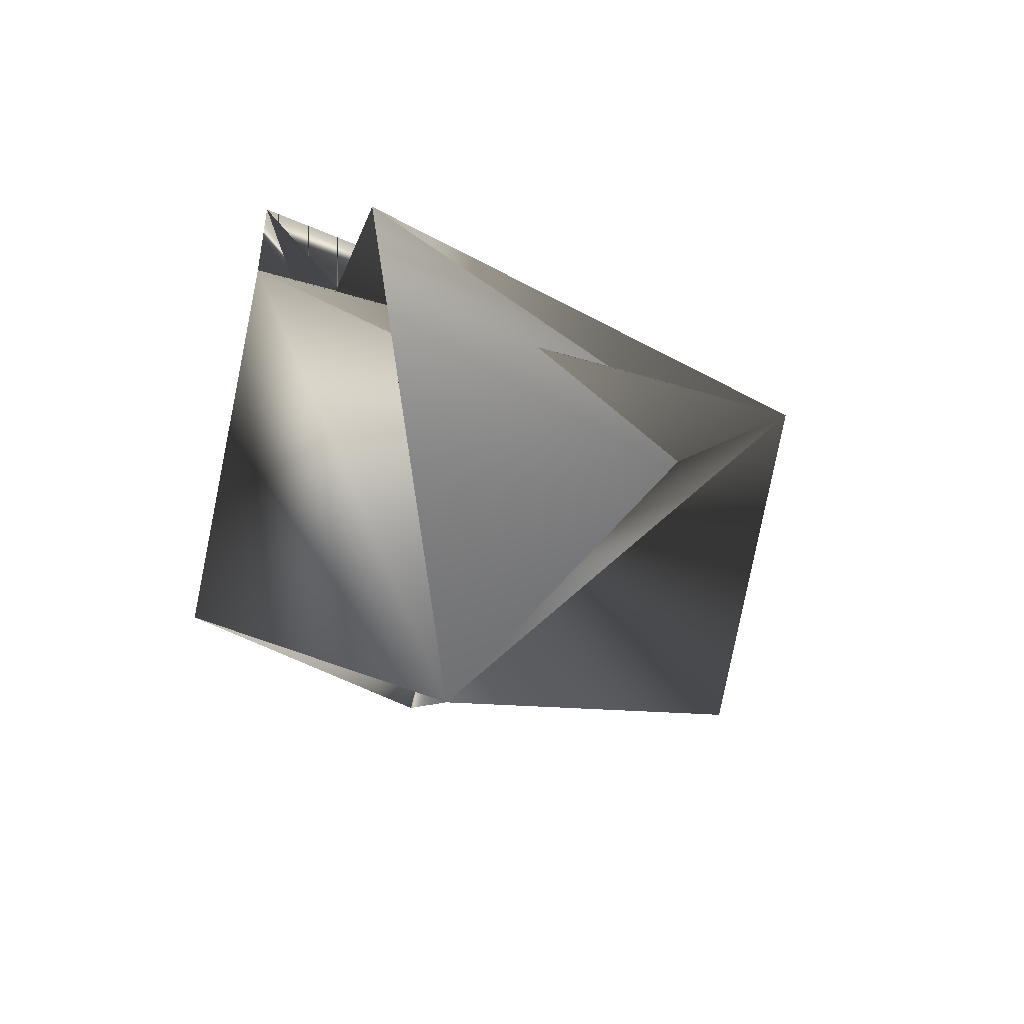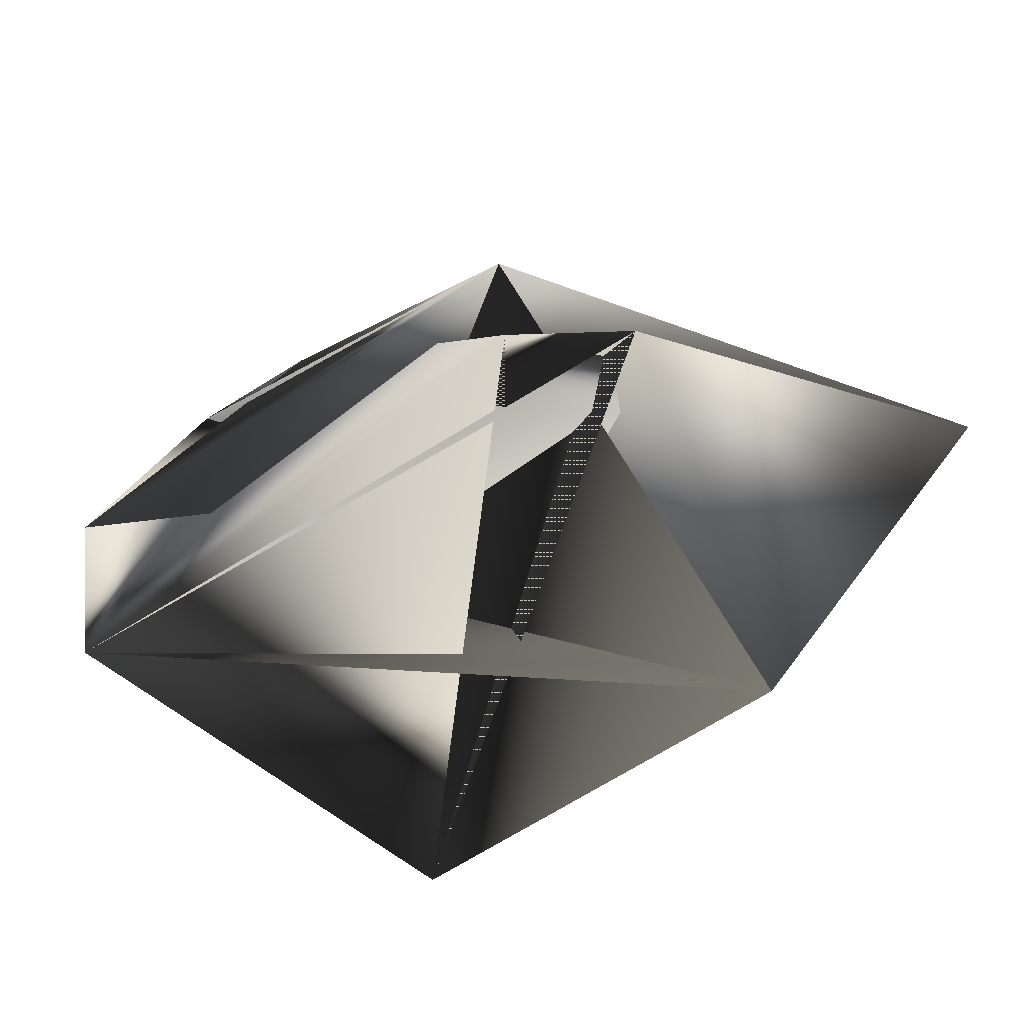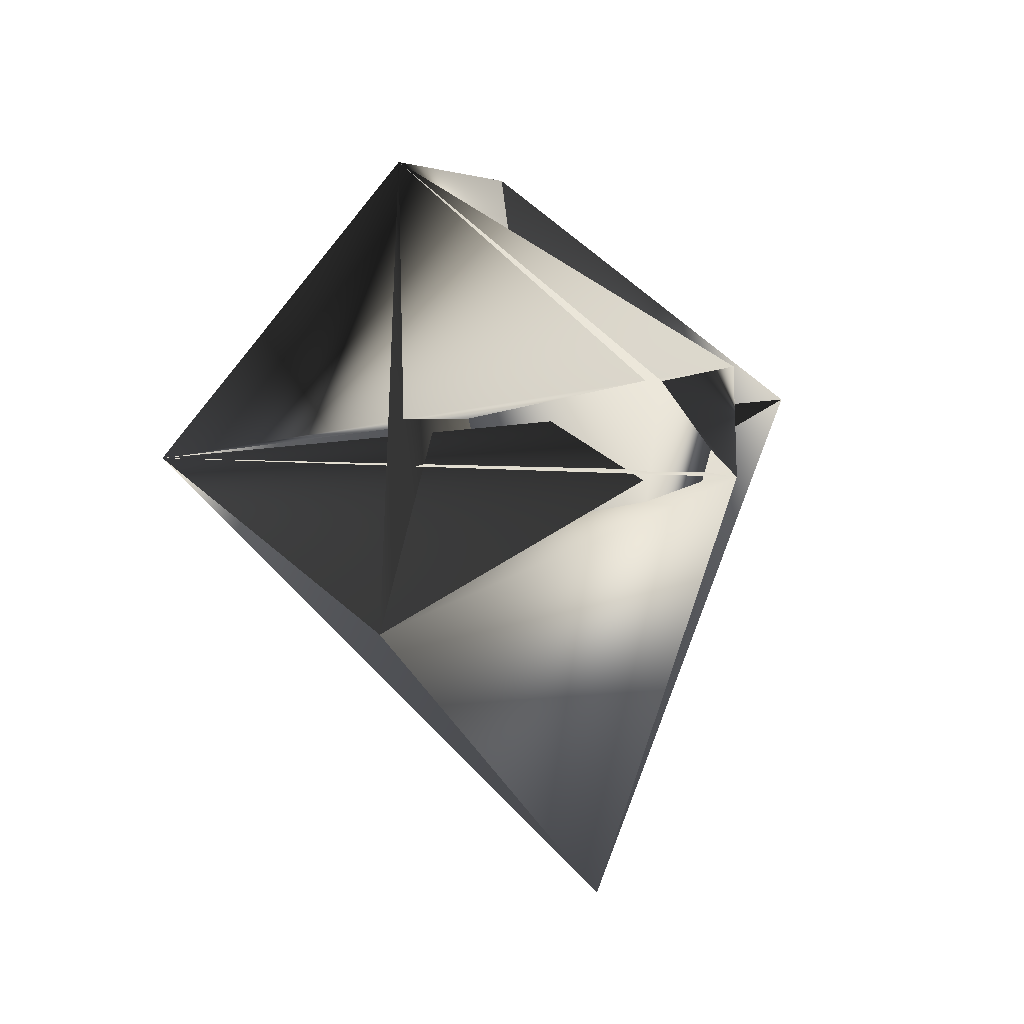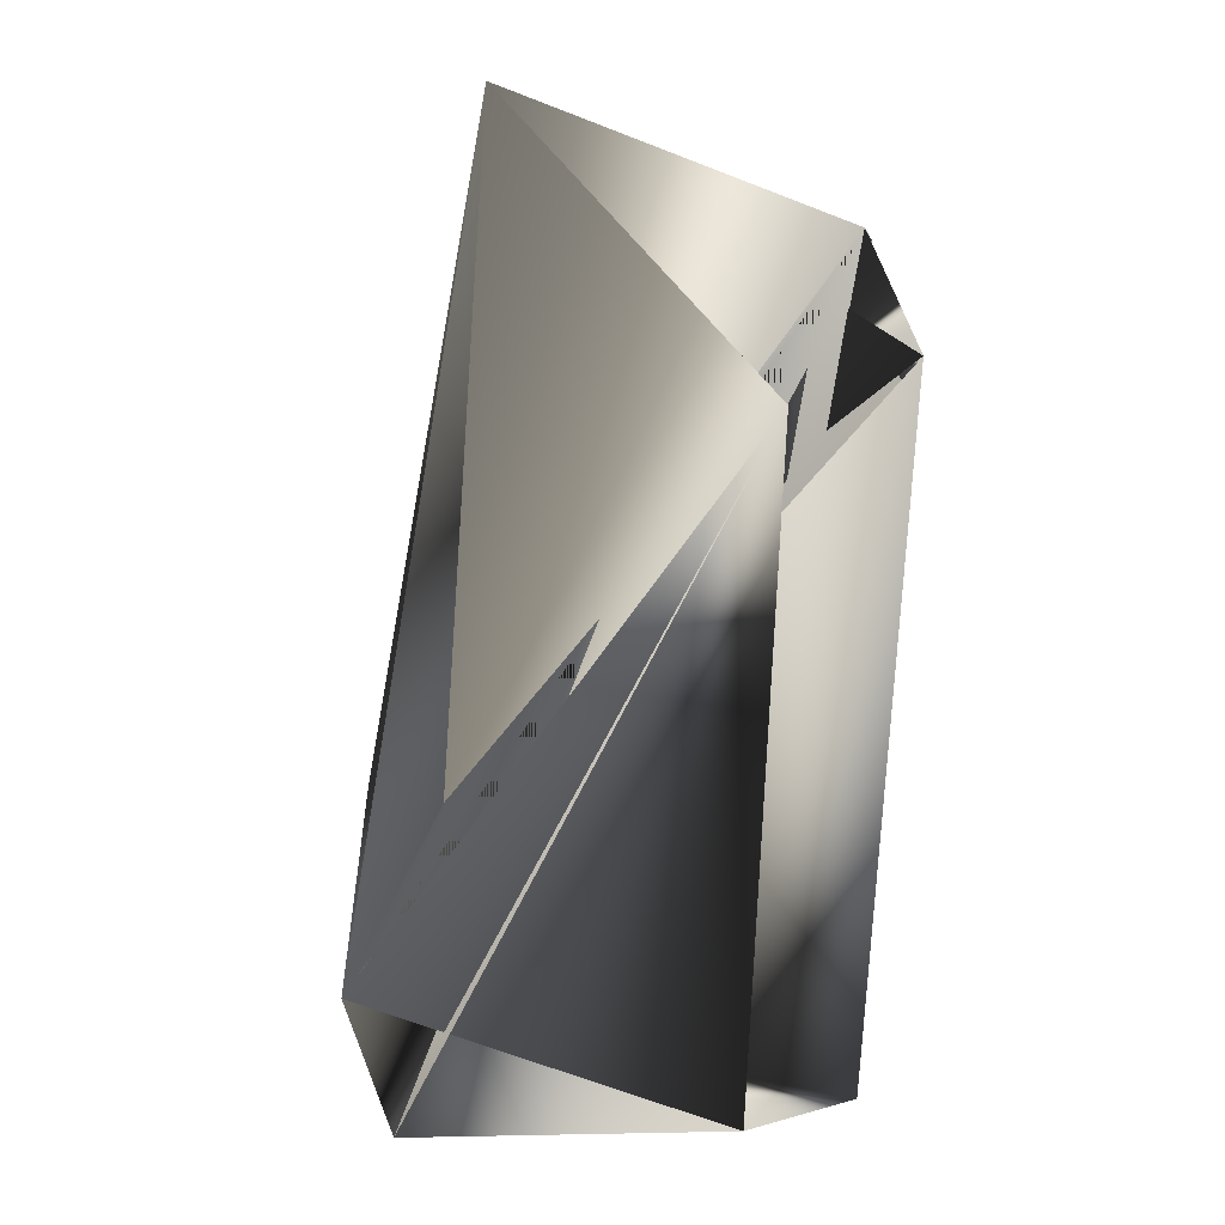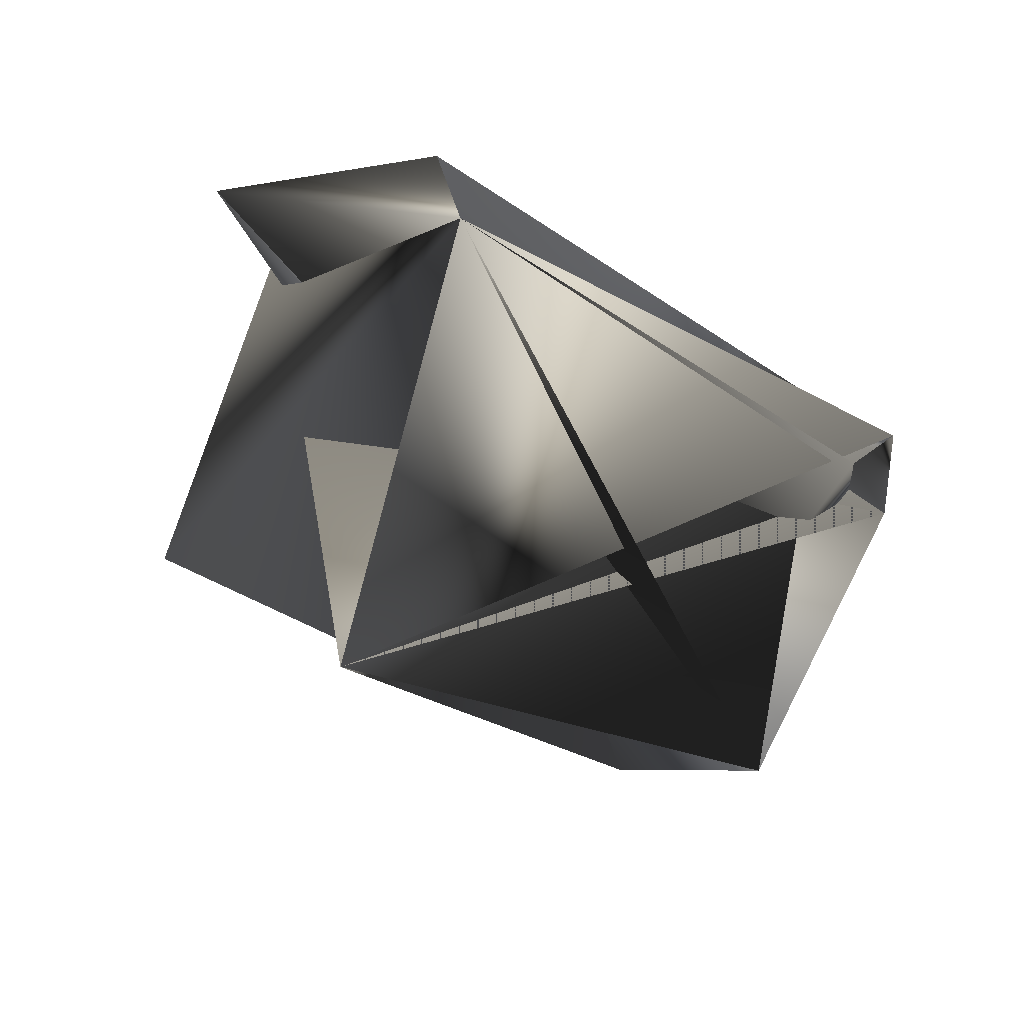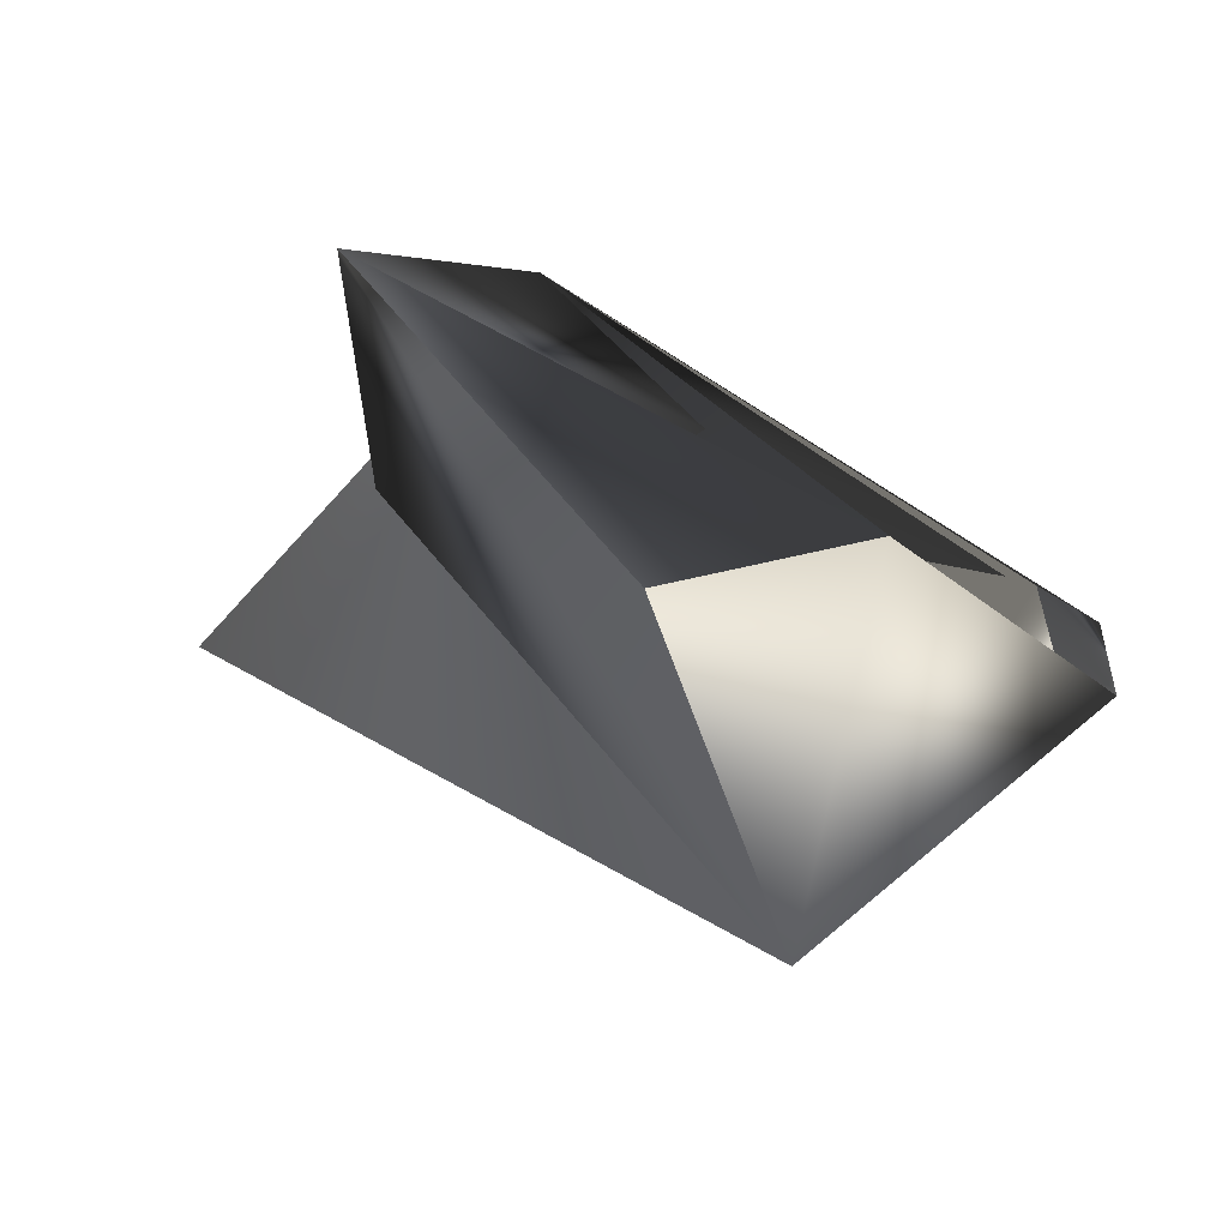
<metadata>
{"format":"obj","ext":"obj","renderer":"f3d","projection":"perspective","resolution":1024,"background":"white","views":[{"elev":-50.4,"azim":1.7,"up":"+Y"},{"elev":39.6,"azim":-93.0,"up":"+Z"},{"elev":-17.3,"azim":-58.7,"up":"+Y"},{"elev":71.8,"azim":158.6,"up":"+Z"},{"elev":35.9,"azim":-137.1,"up":"+Y"},{"elev":-53.4,"azim":-124.3,"up":"+Y"}]}
</metadata>
<code>
v -0.1308 0.2216 0.4542
v -0.08559 0.3231 0.3483
v -0.02088 0.2698 0.3504
v -0.1327 0.2393 0.266
v -0.1779 0.1646 0.372
v -0.02088 0.2965 0.3319
v -0.1132 0.1113 0.3927
v -0.1114 0.3231 0.3297
v -0.1565 0.195 0.4542
v -0.1565 0.2216 0.4542
v -0.1565 0.2216 0.4357
v -0.04224 0.2127 0.2867
f 1 2 3
f 1 4 5
f 1 5 6
f 1 6 7
f 1 7 2
f 1 3 4
f 2 6 8
f 2 8 3
f 2 7 6
f 6 7 8
f 6 9 3
f 6 8 7
f 6 7 9
f 3 4 7
f 3 5 4
f 3 10 4
f 3 7 5
f 9 11 3
f 9 12 10
f 9 4 3
f 9 10 11
f 9 3 4
f 9 3 12
f 9 5 3
f 9 7 5
f 11 8 3
f 11 10 7
f 11 7 8
f 11 10 3
f 11 3 10
f 12 8 7
f 12 7 10
f 12 3 8
f 4 8 7
f 4 10 8
f 5 8 6
f 5 7 8
f 5 6 3
f 5 8 7
f 5 7 8
f 5 7 6
f 8 10 3

</code>
